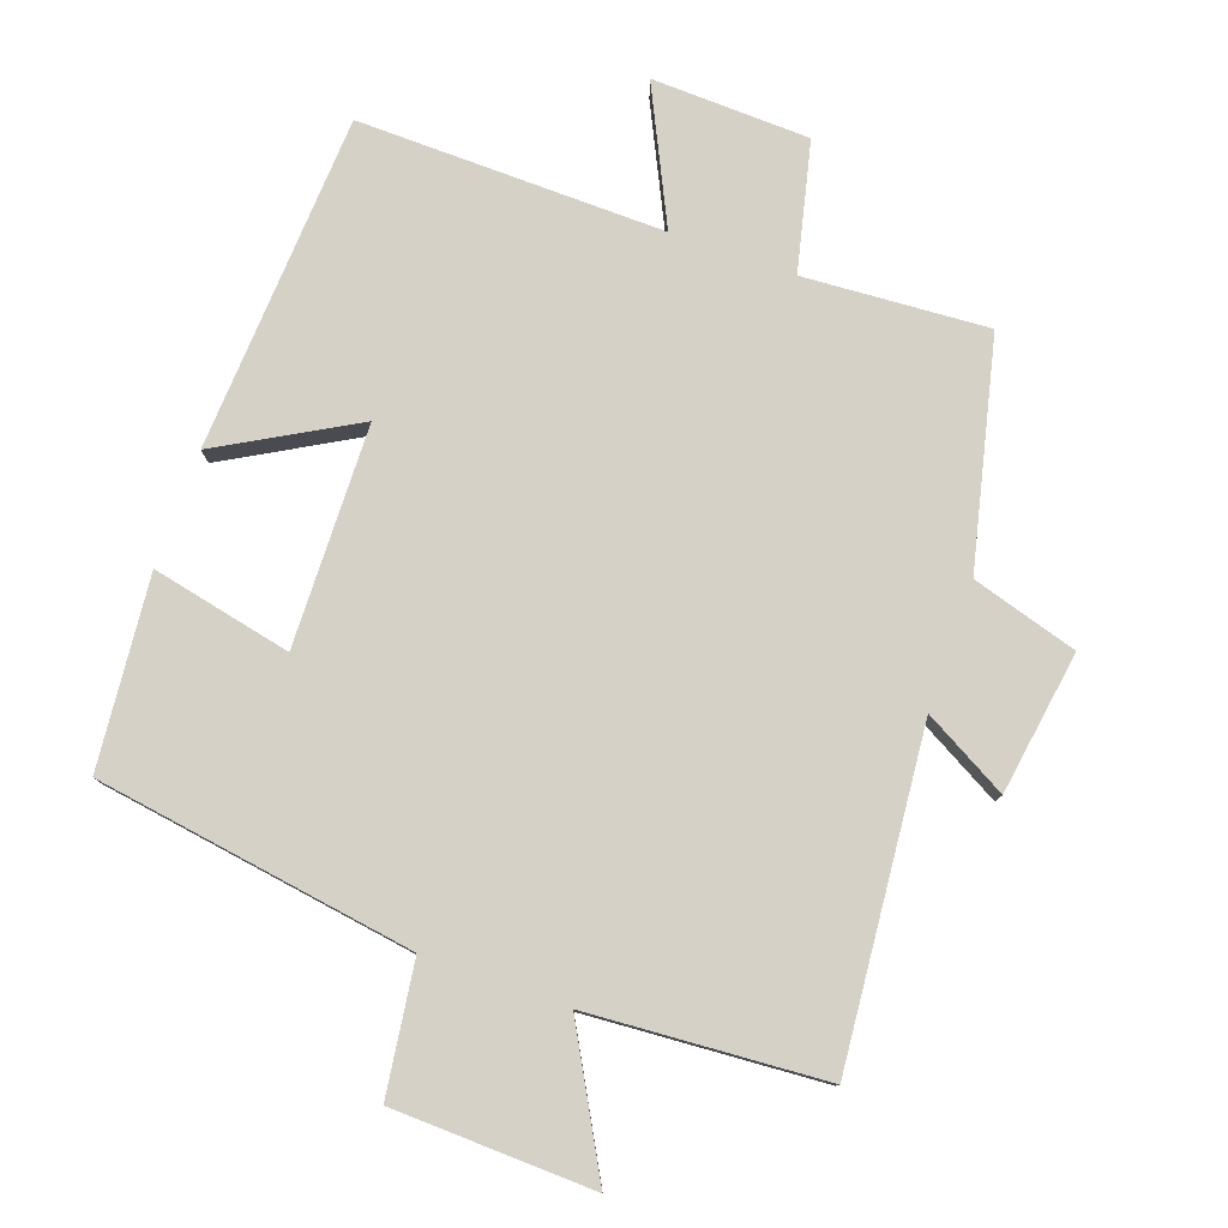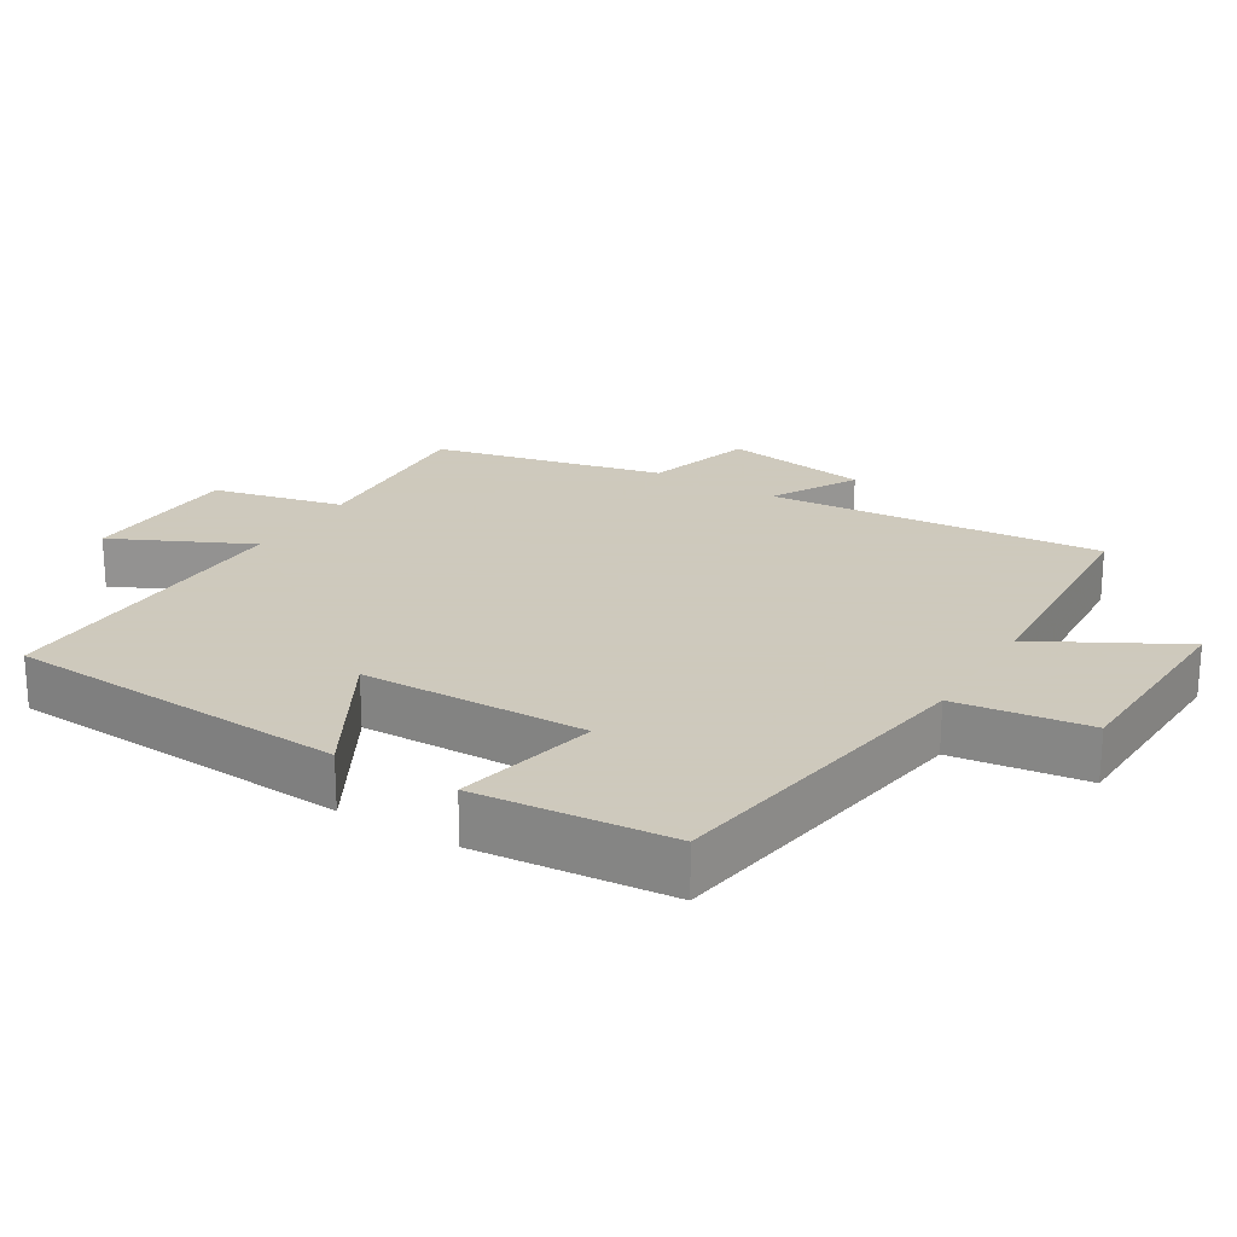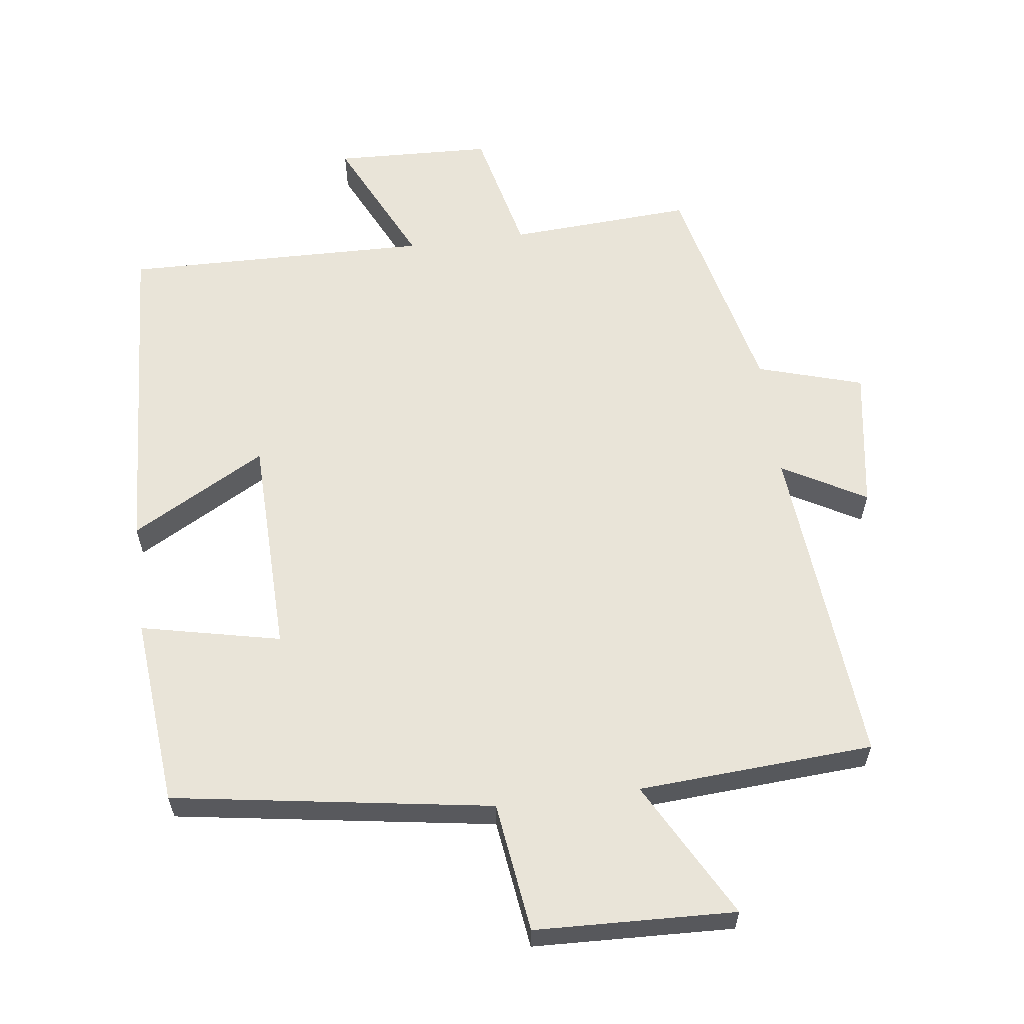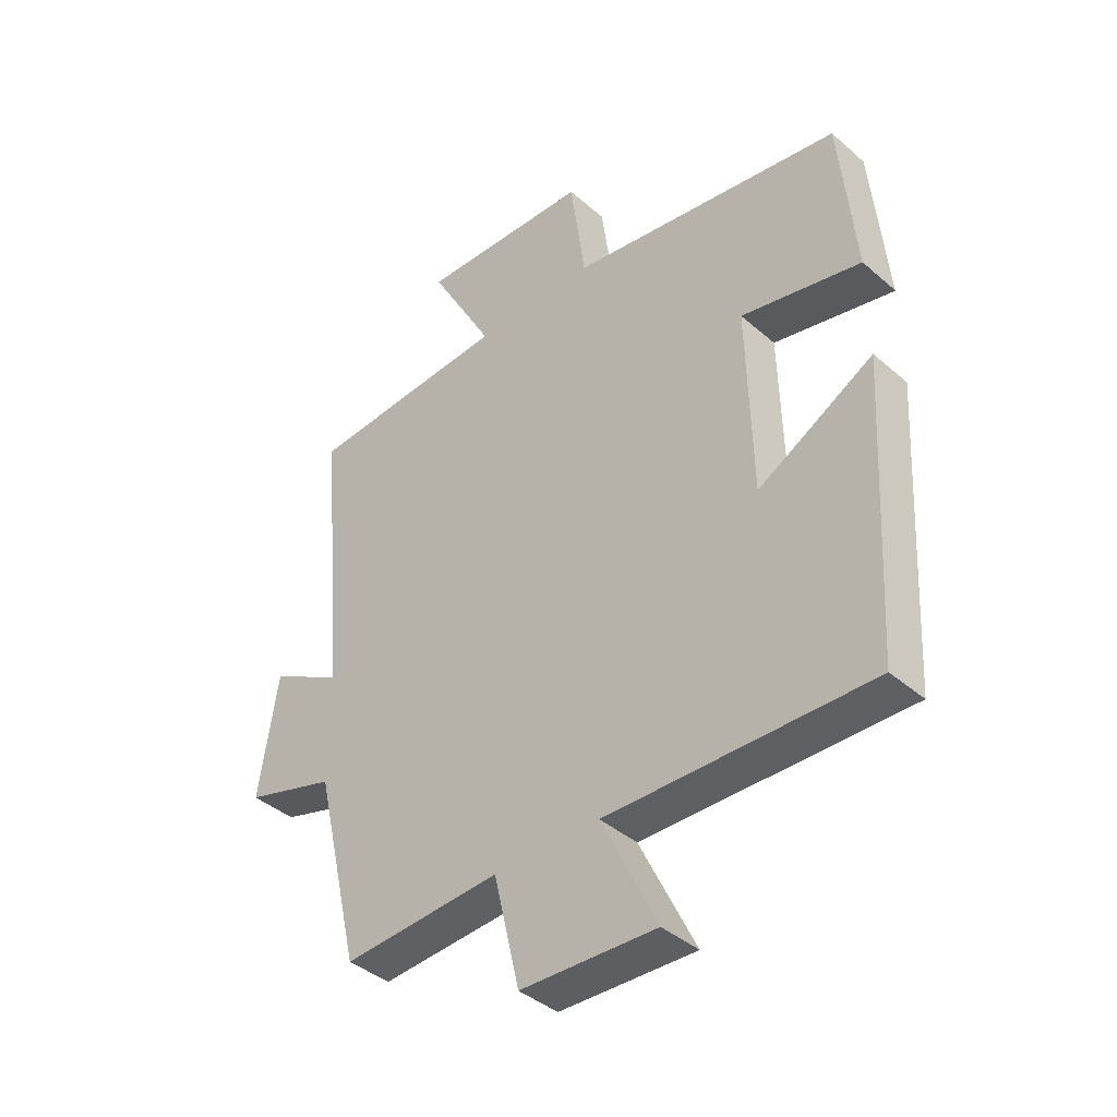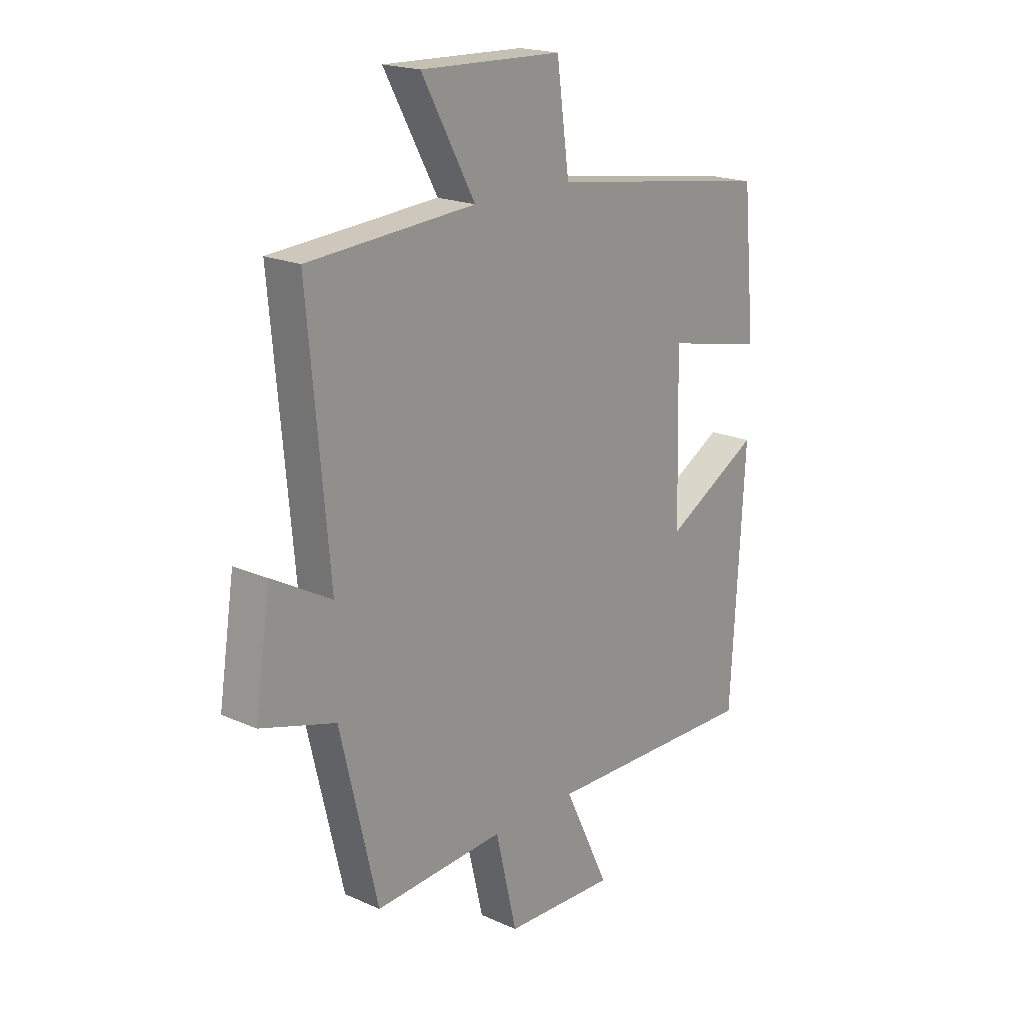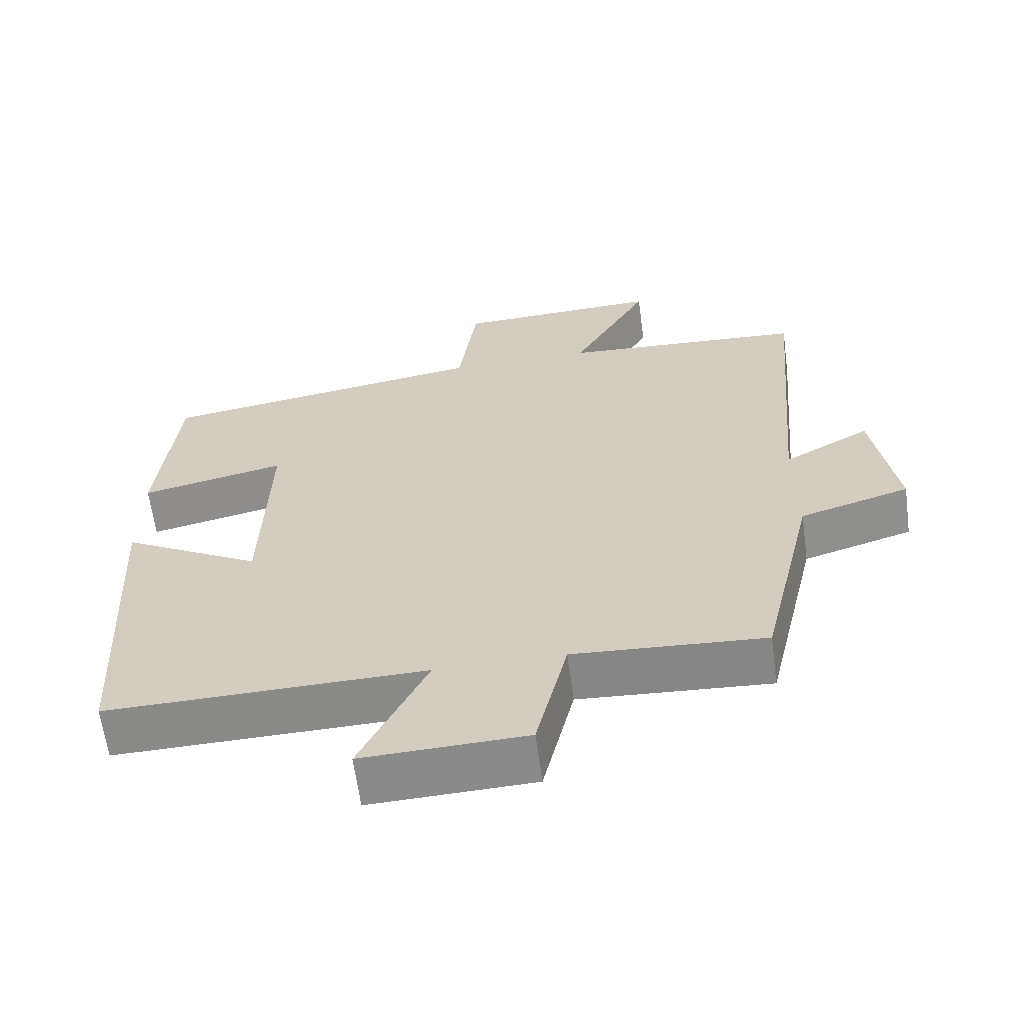
<metadata>
{"format":"obj","ext":"obj","renderer":"f3d","projection":"perspective","resolution":1024,"background":"white","views":[{"elev":78.8,"azim":19.5,"up":"+Y"},{"elev":22.6,"azim":-58.5,"up":"+Y"},{"elev":60.3,"azim":-7.2,"up":"+Y"},{"elev":-40.3,"azim":-136.7,"up":"+Z"},{"elev":19.5,"azim":130.0,"up":"+Z"},{"elev":-63.1,"azim":7.6,"up":"+Z"}]}
</metadata>
<code>
v 0.423 0.07 -0.517
v 0.155 0.07 -0.5
v 0.111 0.07 -0.687
v -0.119 0.07 -0.695
v -0.025 0.07 -0.5
v -0.472 0.07 -0.508
v -0.5 0.07 -0.017
v -0.304 0.07 -0.127
v -0.296 0.07 0.195
v -0.5 0.07 0.151
v -0.474 0.07 0.429
v -0.009 0.07 0.5
v 0.017 0.07 0.69
v 0.309 0.07 0.7
v 0.199 0.07 0.5
v 0.543 0.07 0.477
v 0.5 0.07 -0.003
v 0.622 0.07 0.065
v 0.654 0.07 -0.143
v 0.5 0.07 -0.189
v 0.423 0 -0.517
v 0.155 0 -0.5
v 0.111 0 -0.687
v -0.119 0 -0.695
v -0.025 0 -0.5
v -0.472 0 -0.508
v -0.5 0 -0.017
v -0.304 0 -0.127
v -0.296 0 0.195
v -0.5 0 0.151
v -0.474 0 0.429
v -0.009 0 0.5
v 0.017 0 0.69
v 0.309 0 0.7
v 0.199 0 0.5
v 0.543 0 0.477
v 0.5 0 -0.003
v 0.622 0 0.065
v 0.654 0 -0.143
v 0.5 0 -0.189
f 17 18 19 20
f 17 20 1 2
f 15 16 17 2
f 12 13 14 15
f 9 10 11 12
f 8 9 12 15
f 5 6 7 8
f 5 8 15 2
f 2 3 4 5
f 40 39 38 37
f 22 21 40 37
f 22 37 36 35
f 35 34 33 32
f 32 31 30 29
f 35 32 29 28
f 28 27 26 25
f 22 35 28 25
f 25 24 23 22
f 1 21 22 2
f 2 22 23 3
f 3 23 24 4
f 4 24 25 5
f 5 25 26 6
f 6 26 27 7
f 7 27 28 8
f 8 28 29 9
f 9 29 30 10
f 10 30 31 11
f 11 31 32 12
f 12 32 33 13
f 13 33 34 14
f 14 34 35 15
f 15 35 36 16
f 16 36 37 17
f 17 37 38 18
f 18 38 39 19
f 19 39 40 20
f 20 40 21 1

</code>
